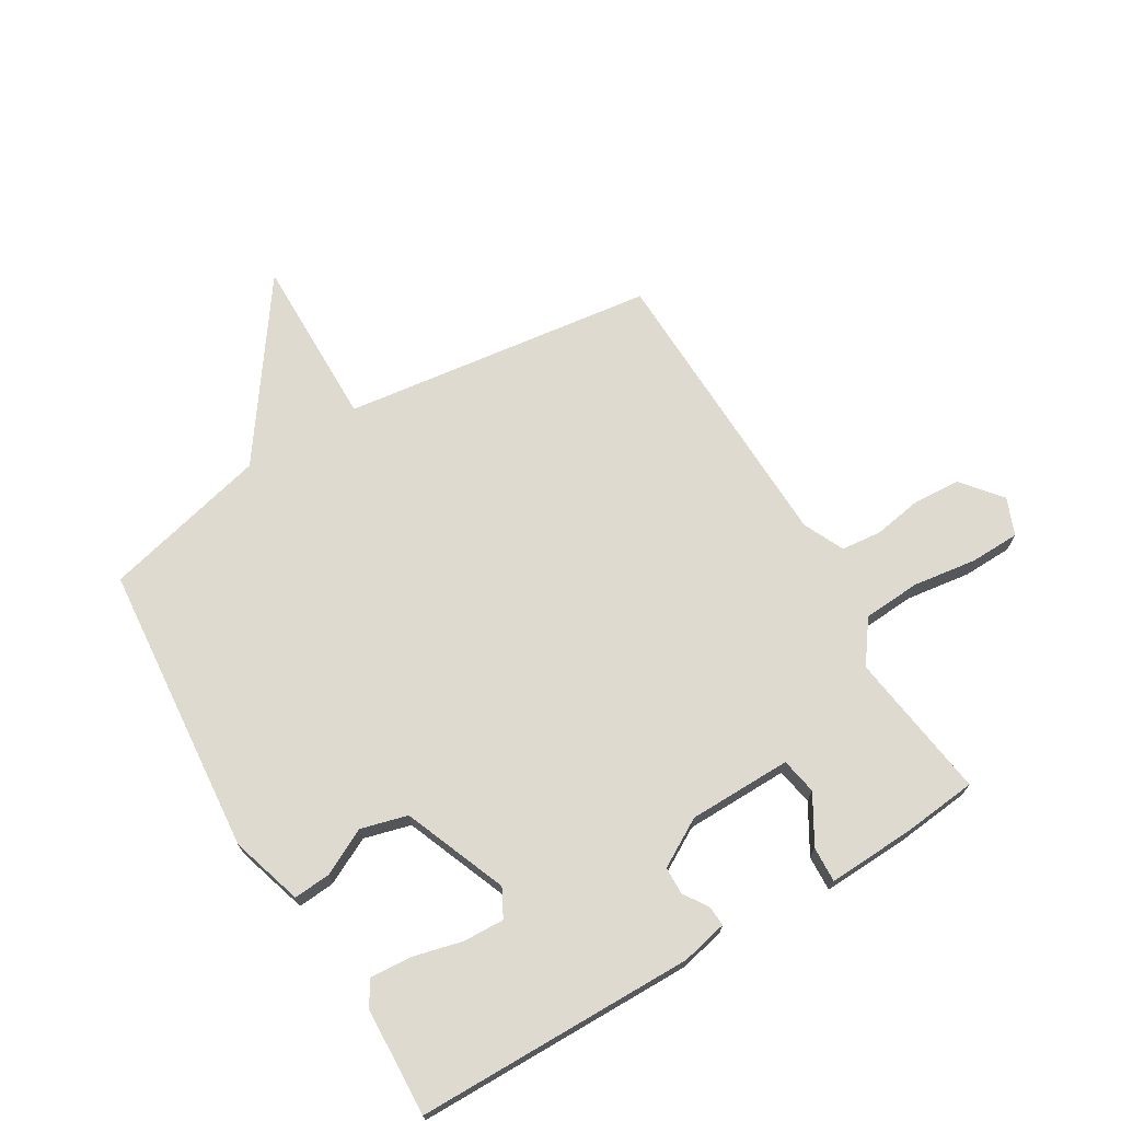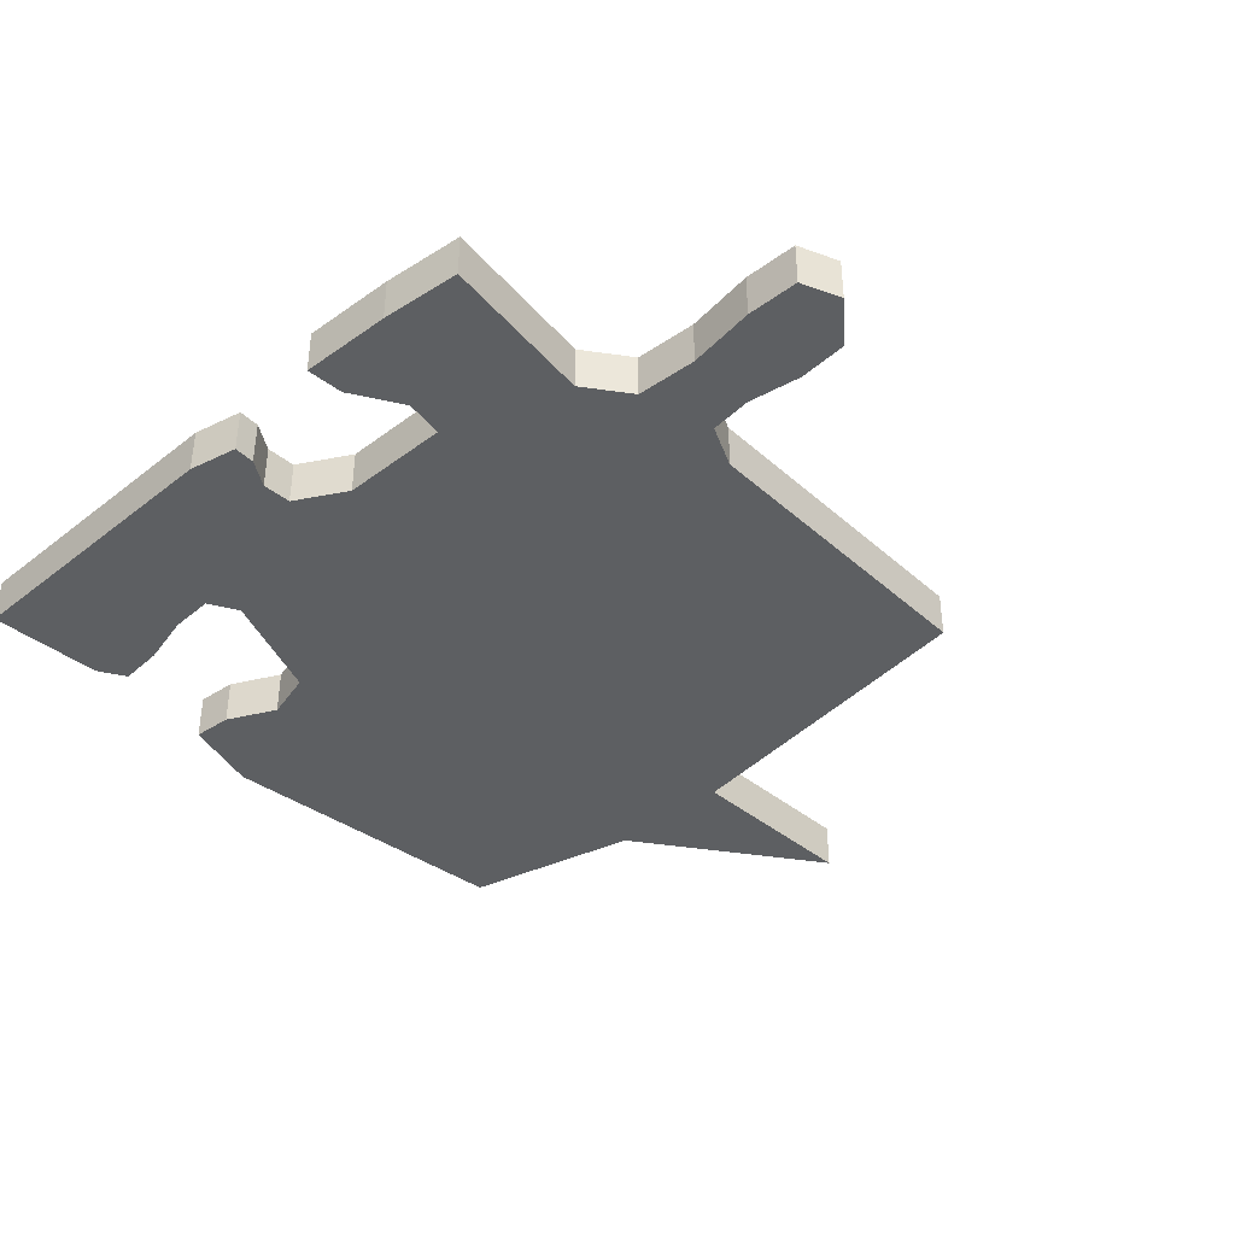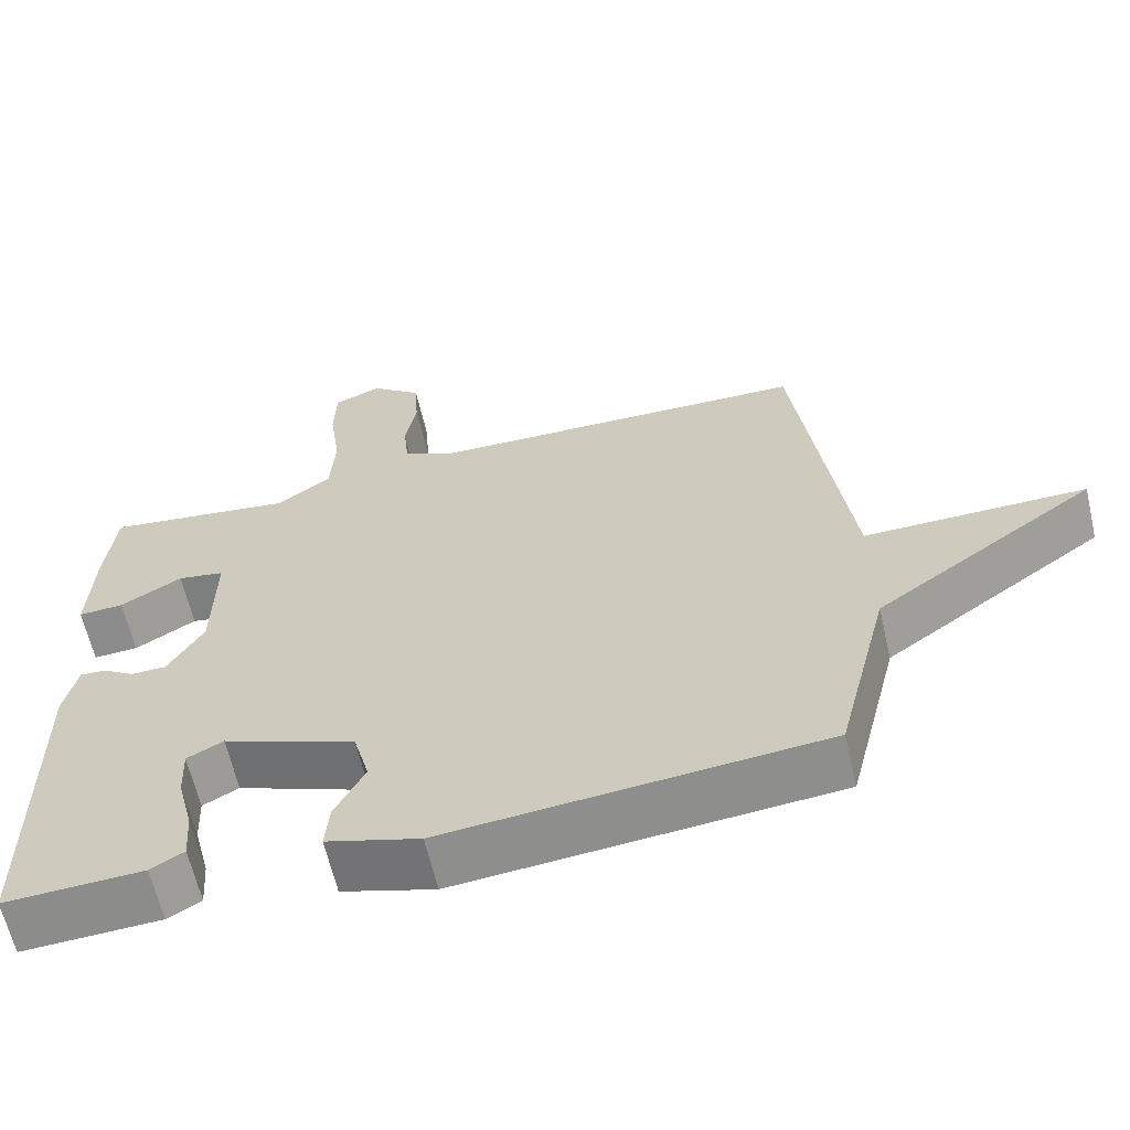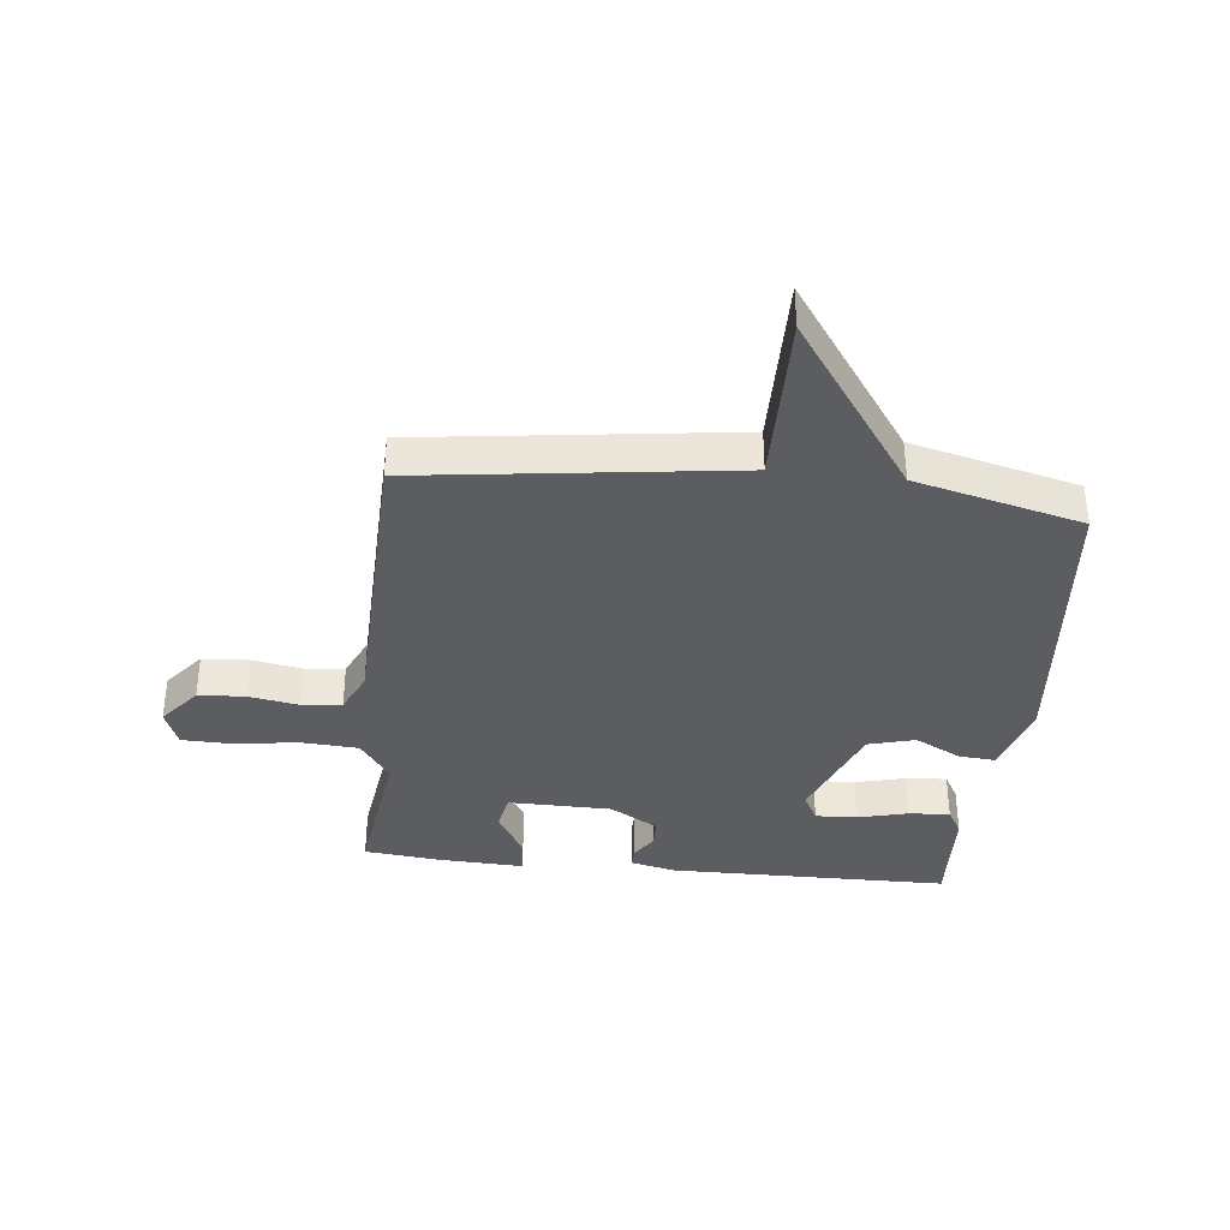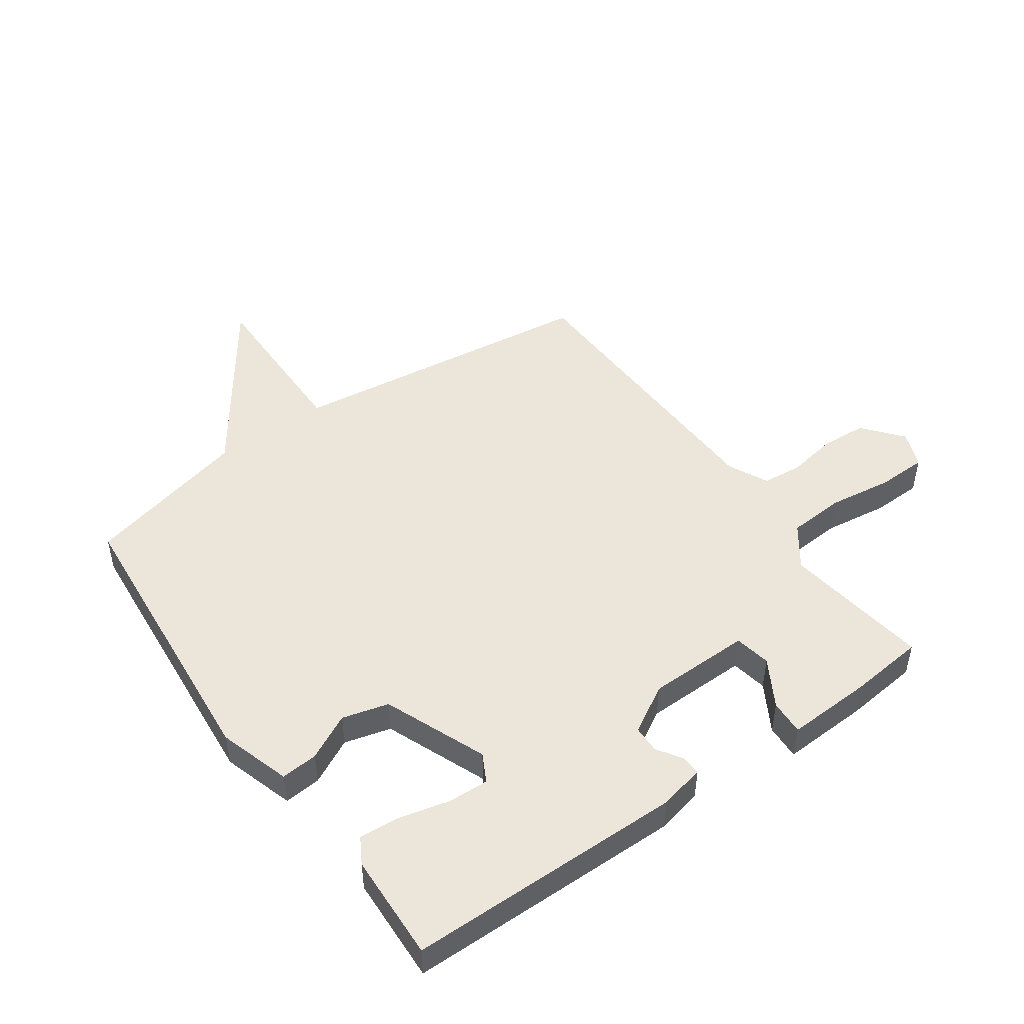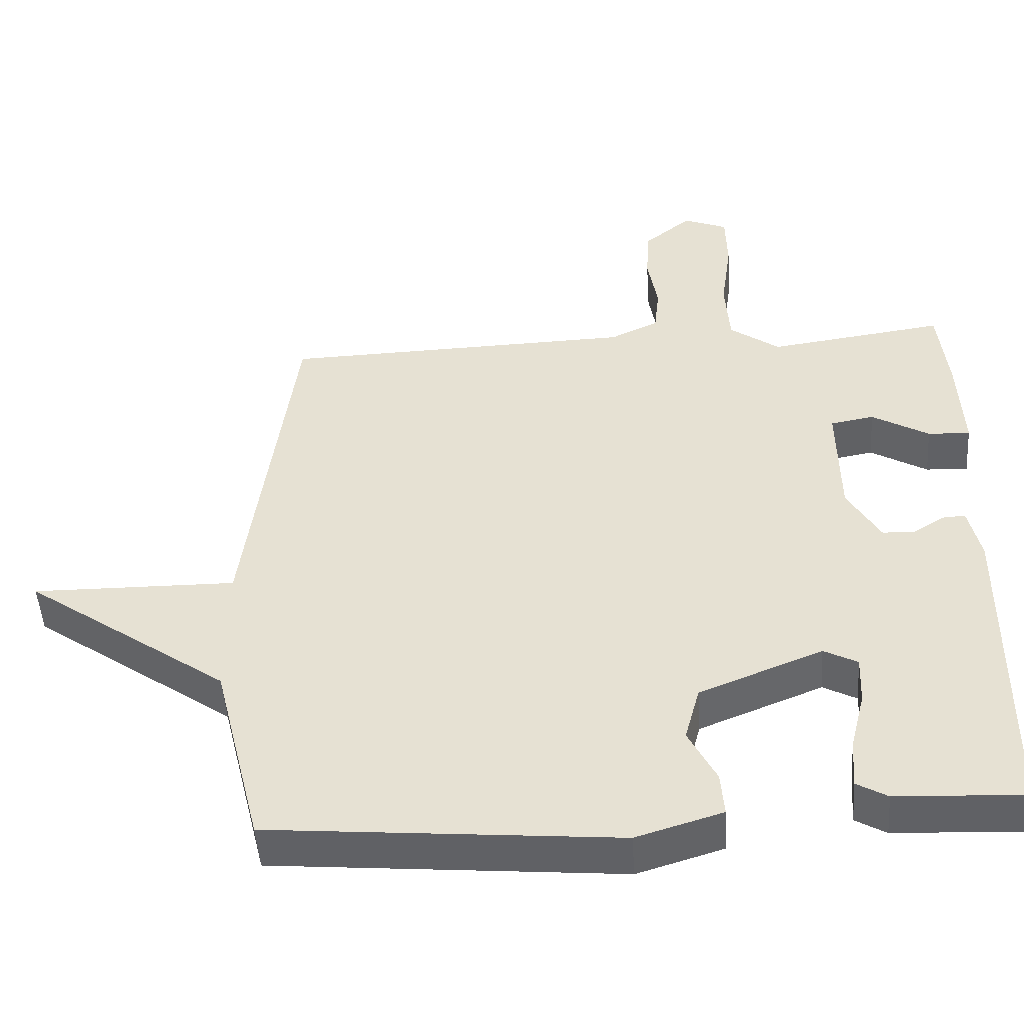
<metadata>
{"format":"obj","ext":"obj","renderer":"f3d","projection":"perspective","resolution":1024,"background":"white","views":[{"elev":70.6,"azim":-120.9,"up":"+Y"},{"elev":-39.5,"azim":-46.3,"up":"+Y"},{"elev":-63.3,"azim":13.1,"up":"+Z"},{"elev":-36.9,"azim":83.9,"up":"+Y"},{"elev":48.4,"azim":-125.4,"up":"+Y"},{"elev":-49.1,"azim":-176.2,"up":"+Z"}]}
</metadata>
<code>
v -0.5 0.07 -0.5
v -0.505 0.07 -0.033
v -0.488 0.07 0.044
v -0.455 0.07 0.042
v -0.413 0.07 0.015
v -0.367 0.07 0.016
v -0.321 0.07 0.096
v -0.319 0.07 0.269
v -0.38 0.07 0.28
v -0.46 0.07 0.233
v -0.519 0.07 0.23
v -0.513 0.07 0.374
v -0.5 0.07 0.5
v -0.253 0.07 0.466
v -0.183 0.07 0.517
v -0.177 0.07 0.613
v -0.192 0.07 0.72
v -0.19 0.07 0.803
v -0.128 0.07 0.828
v -0.062 0.07 0.774
v -0.057 0.07 0.696
v -0.071 0.07 0.613
v -0.064 0.07 0.546
v 0.004 0.07 0.514
v 0.5 0.07 0.5
v 0.568 0.07 -0.023
v 0.855 0.07 -0.02
v 0.568 0.07 -0.223
v 0.5 0.07 -0.5
v 0.012 0.07 -0.543
v -0.109 0.07 -0.506
v -0.104 0.07 -0.444
v -0.065 0.07 -0.367
v -0.086 0.07 -0.289
v -0.259 0.07 -0.22
v -0.306 0.07 -0.245
v -0.303 0.07 -0.314
v -0.282 0.07 -0.398
v -0.277 0.07 -0.467
v -0.32 0.07 -0.492
v -0.5 0 -0.5
v -0.505 0 -0.033
v -0.488 0 0.044
v -0.455 0 0.042
v -0.413 0 0.015
v -0.367 0 0.016
v -0.321 0 0.096
v -0.319 0 0.269
v -0.38 0 0.28
v -0.46 0 0.233
v -0.519 0 0.23
v -0.513 0 0.374
v -0.5 0 0.5
v -0.253 0 0.466
v -0.183 0 0.517
v -0.177 0 0.613
v -0.192 0 0.72
v -0.19 0 0.803
v -0.128 0 0.828
v -0.062 0 0.774
v -0.057 0 0.696
v -0.071 0 0.613
v -0.064 0 0.546
v 0.004 0 0.514
v 0.5 0 0.5
v 0.568 0 -0.023
v 0.855 0 -0.02
v 0.568 0 -0.223
v 0.5 0 -0.5
v 0.012 0 -0.543
v -0.109 0 -0.506
v -0.104 0 -0.444
v -0.065 0 -0.367
v -0.086 0 -0.289
v -0.259 0 -0.22
v -0.306 0 -0.245
v -0.303 0 -0.314
v -0.282 0 -0.398
v -0.277 0 -0.467
v -0.32 0 -0.492
f 3 4 5
f 2 3 5
f 1 2 5
f 40 1 5
f 39 40 5
f 38 39 5
f 37 38 5
f 36 37 5 6
f 35 36 6 7
f 34 35 7 8
f 31 32 33
f 30 31 33
f 29 30 33
f 28 29 33
f 28 33 34
f 27 28 34
f 26 27 34
f 26 34 8
f 25 26 8
f 24 25 8
f 20 21 22
f 19 20 22
f 18 19 22
f 17 18 22
f 16 17 22
f 15 16 22 23
f 24 8 9
f 23 24 9
f 15 23 9
f 14 15 9
f 12 13 14
f 11 12 14
f 10 11 14
f 9 10 14
f 45 44 43
f 45 43 42
f 45 42 41
f 45 41 80
f 45 80 79
f 45 79 78
f 45 78 77
f 46 45 77 76
f 47 46 76 75
f 48 47 75 74
f 73 72 71
f 73 71 70
f 73 70 69
f 73 69 68
f 74 73 68
f 74 68 67
f 74 67 66
f 48 74 66
f 48 66 65
f 48 65 64
f 62 61 60
f 62 60 59
f 62 59 58
f 62 58 57
f 62 57 56
f 63 62 56 55
f 49 48 64
f 49 64 63
f 49 63 55
f 49 55 54
f 54 53 52
f 54 52 51
f 54 51 50
f 54 50 49
f 1 41 42 2
f 2 42 43 3
f 3 43 44 4
f 4 44 45 5
f 5 45 46 6
f 6 46 47 7
f 7 47 48 8
f 8 48 49 9
f 9 49 50 10
f 10 50 51 11
f 11 51 52 12
f 12 52 53 13
f 13 53 54 14
f 14 54 55 15
f 15 55 56 16
f 16 56 57 17
f 17 57 58 18
f 18 58 59 19
f 19 59 60 20
f 20 60 61 21
f 21 61 62 22
f 22 62 63 23
f 23 63 64 24
f 24 64 65 25
f 25 65 66 26
f 26 66 67 27
f 27 67 68 28
f 28 68 69 29
f 29 69 70 30
f 30 70 71 31
f 31 71 72 32
f 32 72 73 33
f 33 73 74 34
f 34 74 75 35
f 35 75 76 36
f 36 76 77 37
f 37 77 78 38
f 38 78 79 39
f 39 79 80 40
f 40 80 41 1

</code>
